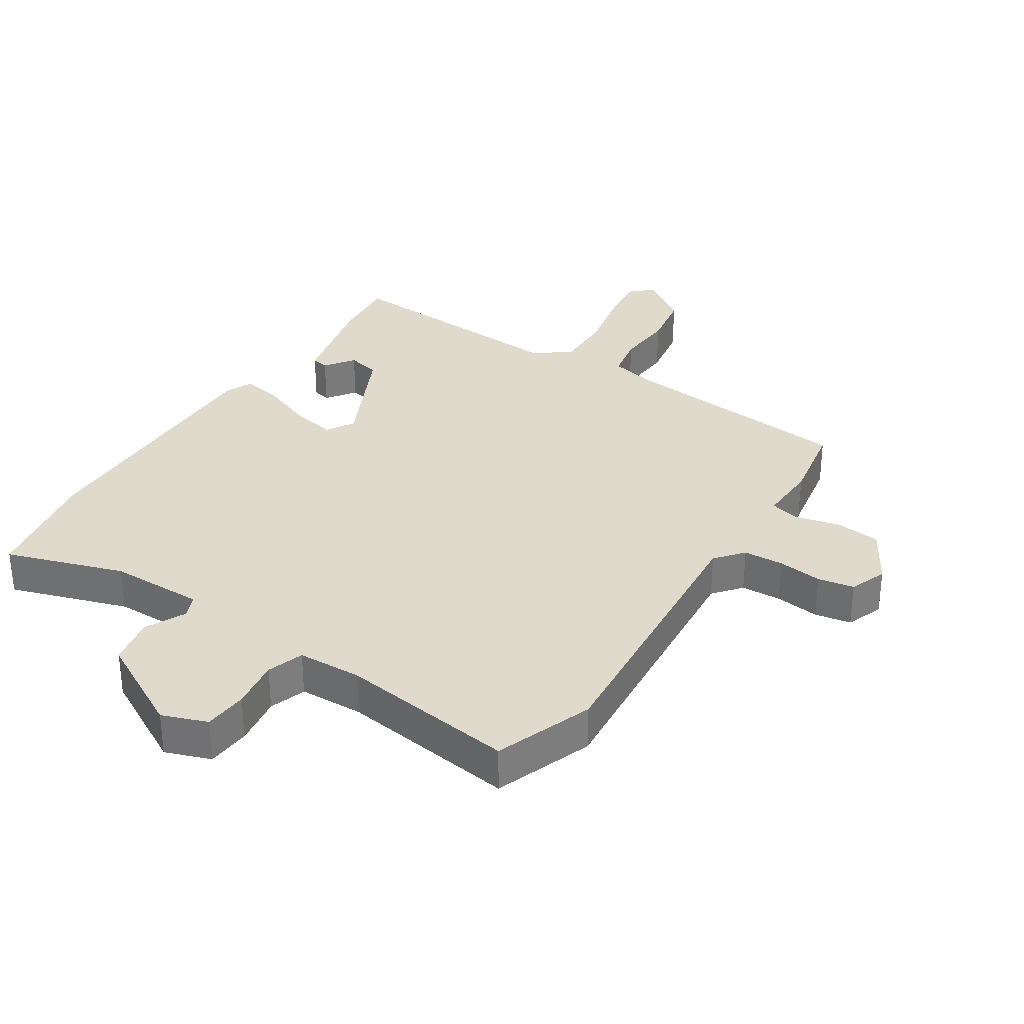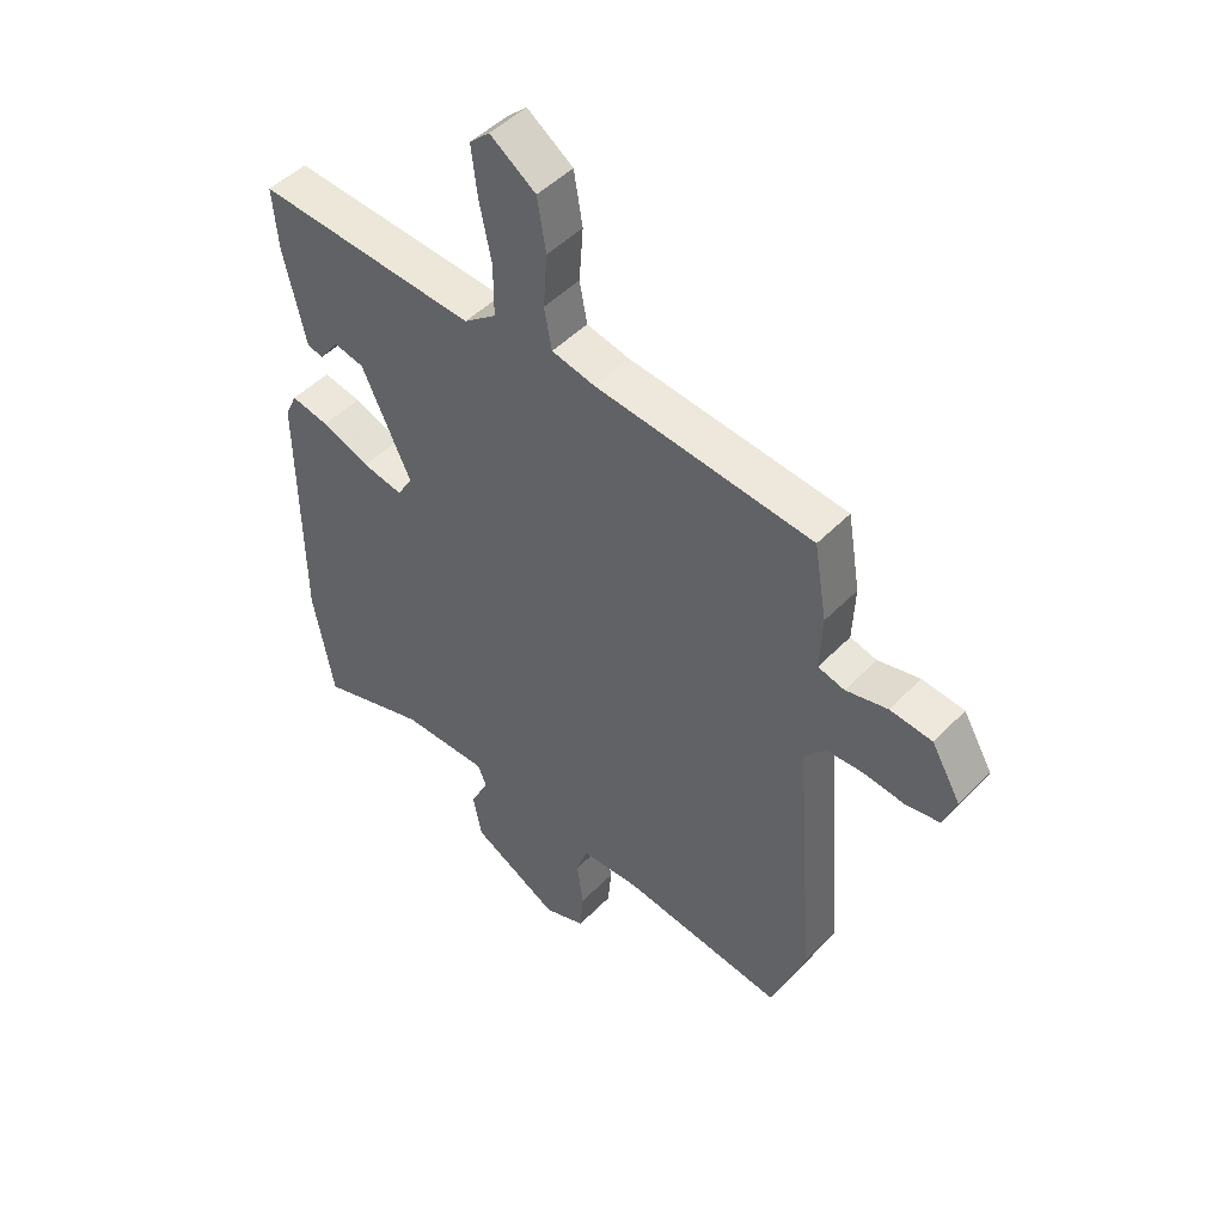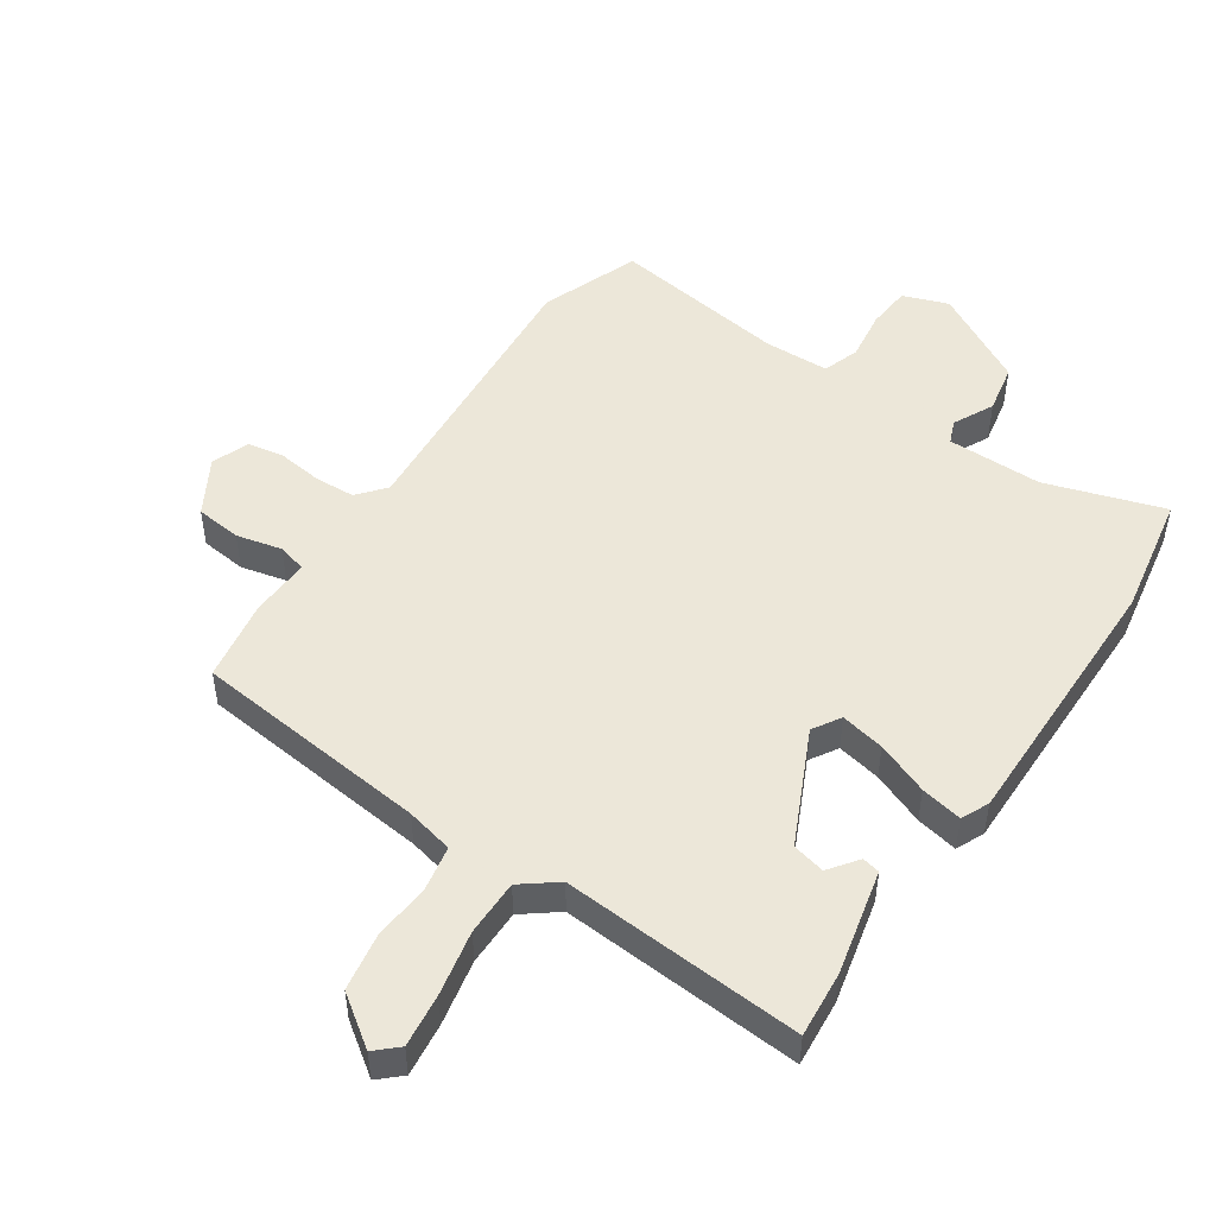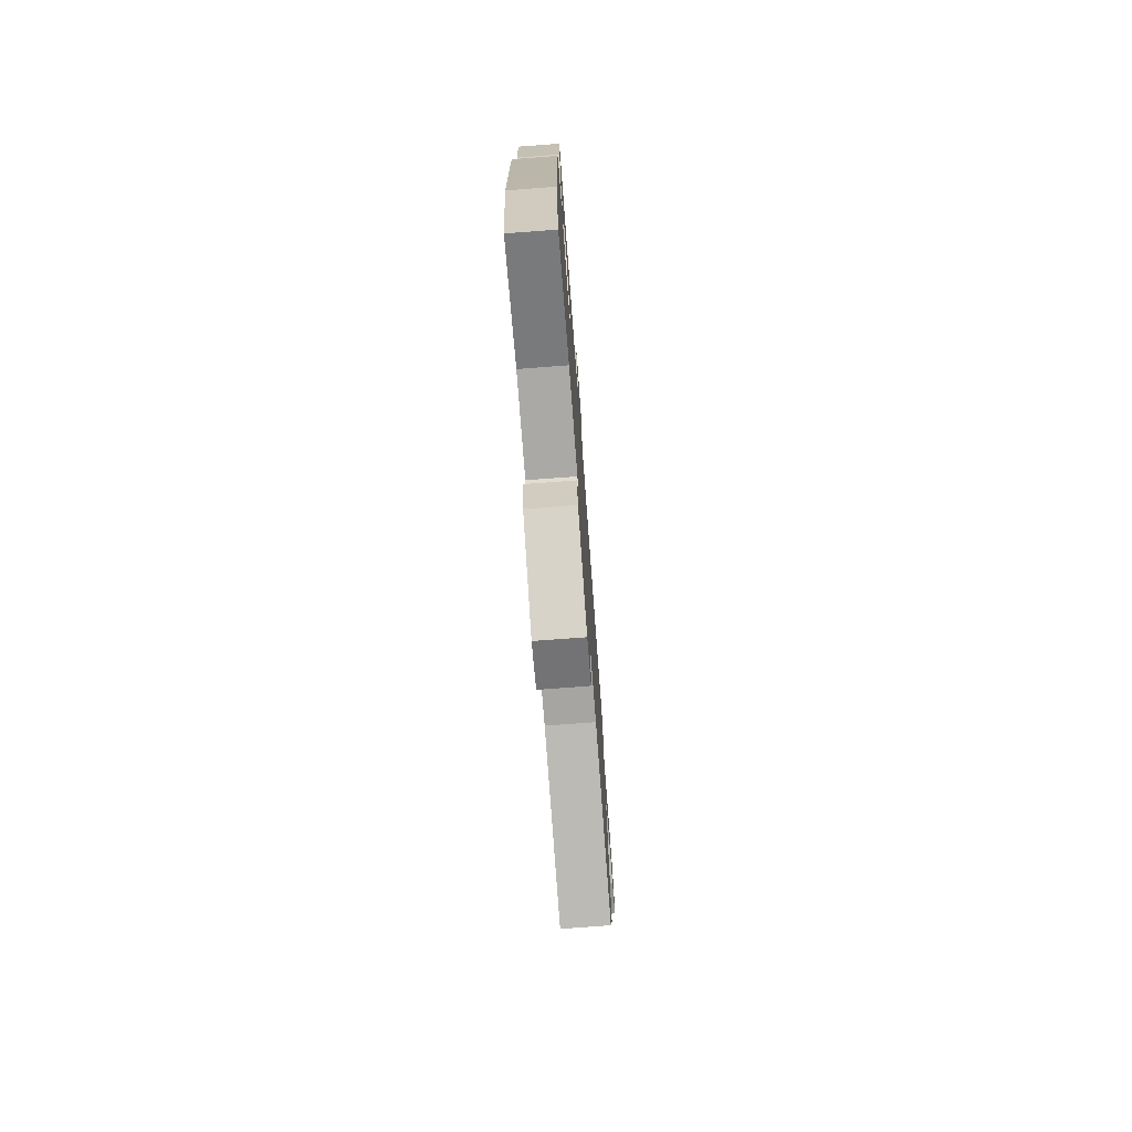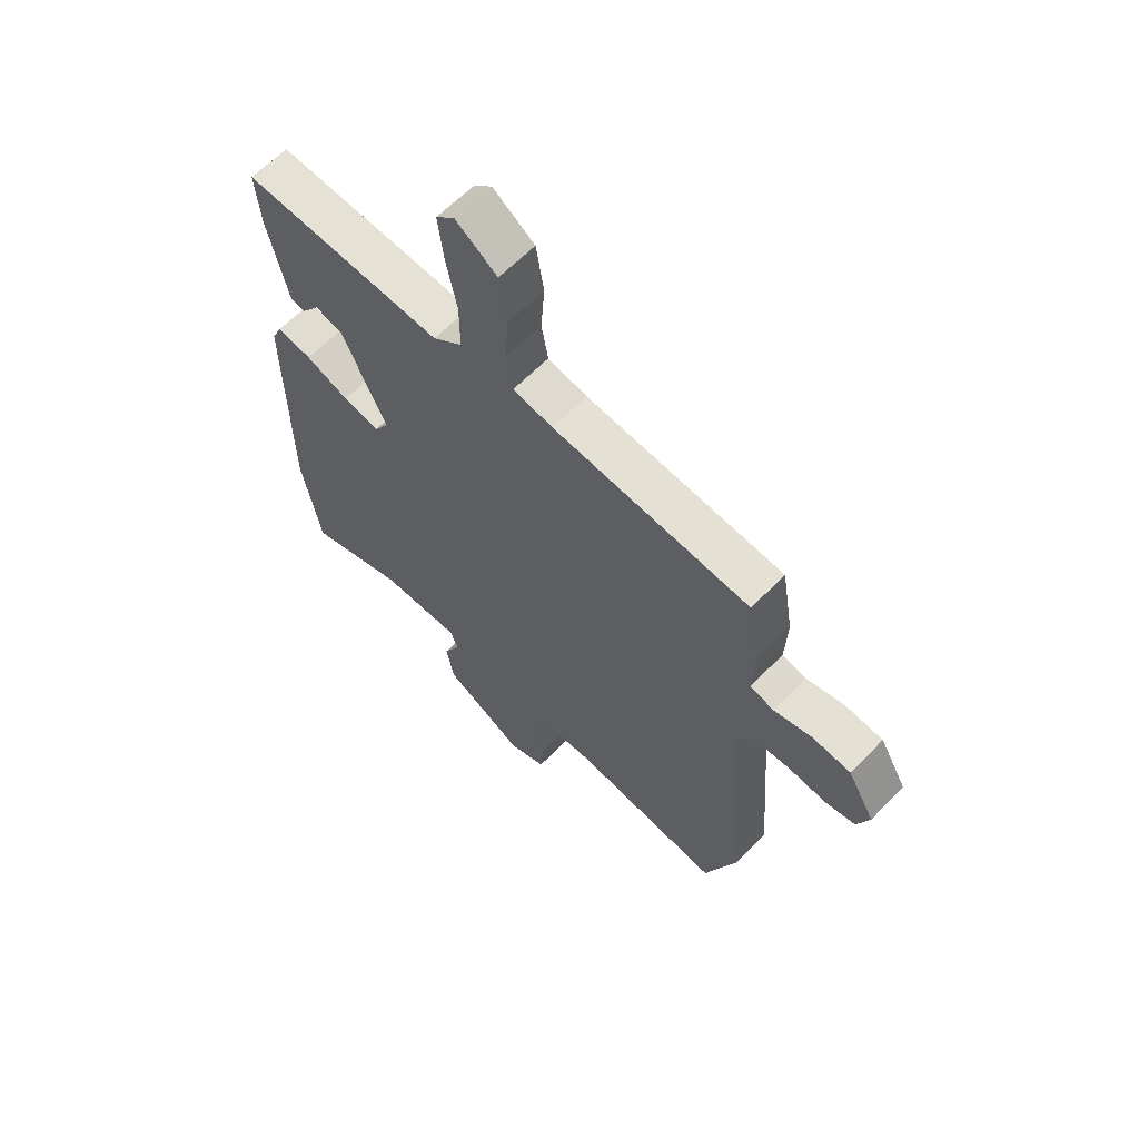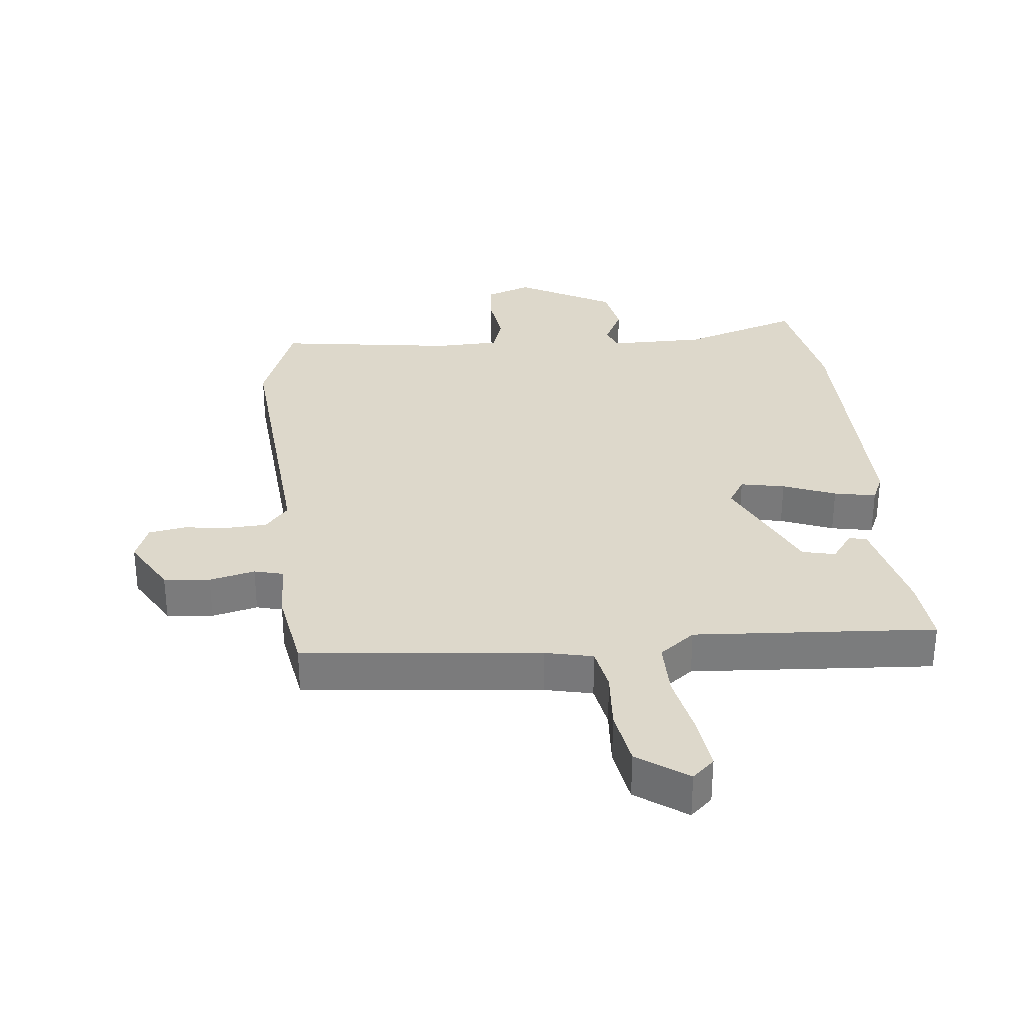
<metadata>
{"format":"obj","ext":"obj","renderer":"f3d","projection":"perspective","resolution":1024,"background":"white","views":[{"elev":32.5,"azim":-147.6,"up":"+Y"},{"elev":47.9,"azim":-138.7,"up":"+Z"},{"elev":49.6,"azim":34.0,"up":"+Y"},{"elev":-75.6,"azim":94.3,"up":"+Z"},{"elev":62.3,"azim":-136.0,"up":"+Z"},{"elev":31.5,"azim":-6.0,"up":"+Y"}]}
</metadata>
<code>
v 0.505 0.07 0.498
v 0.496 0.07 0.393
v 0.458 0.07 0.227
v 0.43 0.07 0.221
v 0.396 0.07 0.267
v 0.344 0.07 0.255
v 0.259 0.07 0.075
v 0.286 0.07 0.031
v 0.356 0.07 0.045
v 0.439 0.07 0.078
v 0.505 0.07 0.091
v 0.525 0.07 0.047
v 0.522 0.07 -0.38
v 0.487 0.07 -0.574
v 0.3 0.07 -0.514
v 0.149 0.07 -0.514
v 0.134 0.07 -0.551
v 0.166 0.07 -0.615
v 0.151 0.07 -0.693
v 0 0.07 -0.776
v -0.072 0.07 -0.75
v -0.078 0.07 -0.68
v -0.067 0.07 -0.6
v -0.087 0.07 -0.542
v -0.189 0.07 -0.539
v -0.47 0.07 -0.579
v -0.529 0.07 -0.423
v -0.494 0.07 0.034
v -0.531 0.07 0.078
v -0.595 0.07 0.081
v -0.666 0.07 0.072
v -0.724 0.07 0.082
v -0.747 0.07 0.141
v -0.696 0.07 0.229
v -0.623 0.07 0.237
v -0.551 0.07 0.22
v -0.505 0.07 0.232
v -0.509 0.07 0.327
v -0.487 0.07 0.457
v -0.111 0.07 0.497
v -0.036 0.07 0.514
v -0.023 0.07 0.584
v -0.03 0.07 0.677
v -0.015 0.07 0.767
v 0.064 0.07 0.823
v 0.099 0.07 0.791
v 0.089 0.07 0.707
v 0.068 0.07 0.604
v 0.068 0.07 0.515
v 0.124 0.07 0.472
v 0.505 0 0.498
v 0.496 0 0.393
v 0.458 0 0.227
v 0.43 0 0.221
v 0.396 0 0.267
v 0.344 0 0.255
v 0.259 0 0.075
v 0.286 0 0.031
v 0.356 0 0.045
v 0.439 0 0.078
v 0.505 0 0.091
v 0.525 0 0.047
v 0.522 0 -0.38
v 0.487 0 -0.574
v 0.3 0 -0.514
v 0.149 0 -0.514
v 0.134 0 -0.551
v 0.166 0 -0.615
v 0.151 0 -0.693
v 0 0 -0.776
v -0.072 0 -0.75
v -0.078 0 -0.68
v -0.067 0 -0.6
v -0.087 0 -0.542
v -0.189 0 -0.539
v -0.47 0 -0.579
v -0.529 0 -0.423
v -0.494 0 0.034
v -0.531 0 0.078
v -0.595 0 0.081
v -0.666 0 0.072
v -0.724 0 0.082
v -0.747 0 0.141
v -0.696 0 0.229
v -0.623 0 0.237
v -0.551 0 0.22
v -0.505 0 0.232
v -0.509 0 0.327
v -0.487 0 0.457
v -0.111 0 0.497
v -0.036 0 0.514
v -0.023 0 0.584
v -0.03 0 0.677
v -0.015 0 0.767
v 0.064 0 0.823
v 0.099 0 0.791
v 0.089 0 0.707
v 0.068 0 0.604
v 0.068 0 0.515
v 0.124 0 0.472
f 46 47 48
f 45 46 48
f 44 45 48
f 43 44 48
f 42 43 48
f 41 42 48 49
f 40 41 49 50
f 39 40 50
f 38 39 50
f 37 38 50
f 34 35 36
f 33 34 36
f 32 33 36
f 31 32 36
f 30 31 36
f 29 30 36 37
f 50 1 2
f 37 50 2
f 29 37 2
f 28 29 2
f 25 26 27 28
f 21 22 23
f 20 21 23
f 19 20 23
f 18 19 23
f 17 18 23
f 16 17 23 24
f 13 14 15
f 12 13 15
f 11 12 15
f 10 11 15
f 9 10 15
f 8 9 15 16
f 24 25 28
f 16 24 28
f 8 16 28
f 7 8 28
f 3 4 5
f 2 3 5
f 6 7 28
f 6 28 2
f 2 5 6
f 98 97 96
f 98 96 95
f 98 95 94
f 98 94 93
f 98 93 92
f 99 98 92 91
f 100 99 91 90
f 100 90 89
f 100 89 88
f 100 88 87
f 86 85 84
f 86 84 83
f 86 83 82
f 86 82 81
f 86 81 80
f 87 86 80 79
f 52 51 100
f 52 100 87
f 52 87 79
f 52 79 78
f 78 77 76 75
f 73 72 71
f 73 71 70
f 73 70 69
f 73 69 68
f 73 68 67
f 74 73 67 66
f 65 64 63
f 65 63 62
f 65 62 61
f 65 61 60
f 65 60 59
f 66 65 59 58
f 78 75 74
f 78 74 66
f 78 66 58
f 78 58 57
f 55 54 53
f 55 53 52
f 78 57 56
f 52 78 56
f 56 55 52
f 1 51 52 2
f 2 52 53 3
f 3 53 54 4
f 4 54 55 5
f 5 55 56 6
f 6 56 57 7
f 7 57 58 8
f 8 58 59 9
f 9 59 60 10
f 10 60 61 11
f 11 61 62 12
f 12 62 63 13
f 13 63 64 14
f 14 64 65 15
f 15 65 66 16
f 16 66 67 17
f 17 67 68 18
f 18 68 69 19
f 19 69 70 20
f 20 70 71 21
f 21 71 72 22
f 22 72 73 23
f 23 73 74 24
f 24 74 75 25
f 25 75 76 26
f 26 76 77 27
f 27 77 78 28
f 28 78 79 29
f 29 79 80 30
f 30 80 81 31
f 31 81 82 32
f 32 82 83 33
f 33 83 84 34
f 34 84 85 35
f 35 85 86 36
f 36 86 87 37
f 37 87 88 38
f 38 88 89 39
f 39 89 90 40
f 40 90 91 41
f 41 91 92 42
f 42 92 93 43
f 43 93 94 44
f 44 94 95 45
f 45 95 96 46
f 46 96 97 47
f 47 97 98 48
f 48 98 99 49
f 49 99 100 50
f 50 100 51 1

</code>
